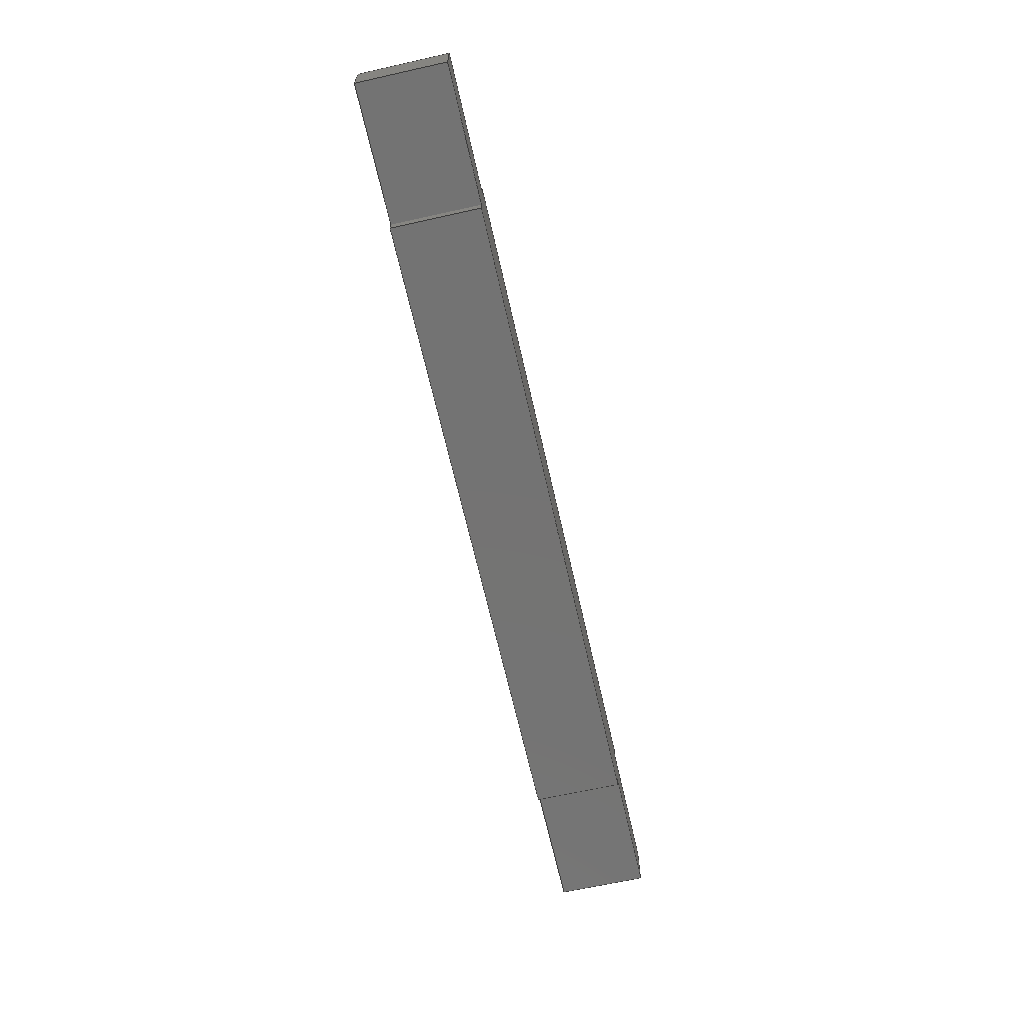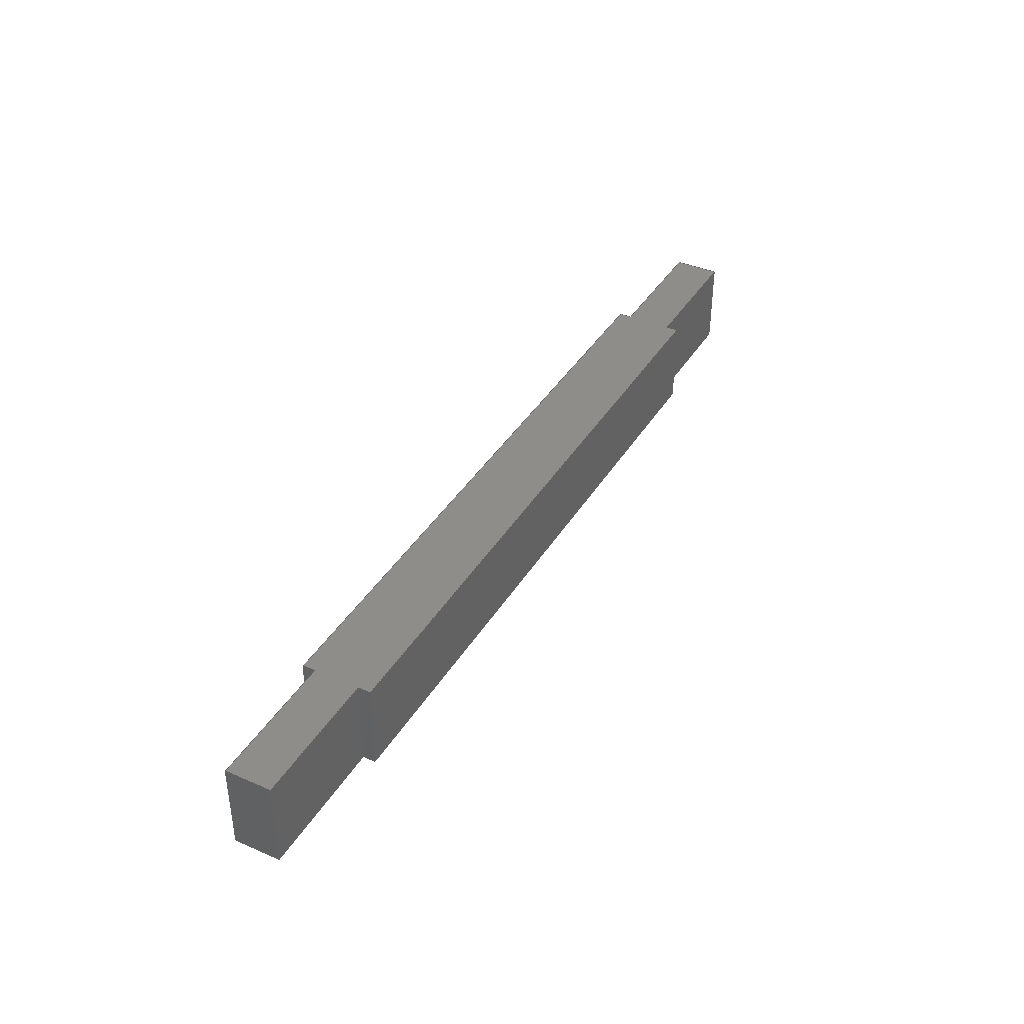
<metadata>
{"format":"step","ext":"step","renderer":"f3d","projection":"perspective","resolution":1024,"background":"white","views":[{"elev":-65.7,"azim":-77.3,"up":"+Z"},{"elev":39.3,"azim":-61.6,"up":"+Y"}]}
</metadata>
<code>
ISO-10303-21;
DATA;
#1=MECHANICAL_DESIGN_GEOMETRIC_PRESENTATION_REPRESENTATION('',(#4),#438);
#2=SHAPE_REPRESENTATION_RELATIONSHIP('SRR','None',#445,#3);
#3=ADVANCED_BREP_SHAPE_REPRESENTATION('',(#5),#437);
#4=STYLED_ITEM('',(#454),#5);
#5=MANIFOLD_SOLID_BREP('Body1',#266);
#6=FACE_OUTER_BOUND('',#20,.T.);
#7=FACE_OUTER_BOUND('',#21,.T.);
#8=FACE_OUTER_BOUND('',#22,.T.);
#9=FACE_OUTER_BOUND('',#23,.T.);
#10=FACE_OUTER_BOUND('',#24,.T.);
#11=FACE_OUTER_BOUND('',#25,.T.);
#12=FACE_OUTER_BOUND('',#26,.T.);
#13=FACE_OUTER_BOUND('',#27,.T.);
#14=FACE_OUTER_BOUND('',#28,.T.);
#15=FACE_OUTER_BOUND('',#29,.T.);
#16=FACE_OUTER_BOUND('',#30,.T.);
#17=FACE_OUTER_BOUND('',#31,.T.);
#18=FACE_OUTER_BOUND('',#32,.T.);
#19=FACE_OUTER_BOUND('',#33,.T.);
#20=EDGE_LOOP('',(#166,#167,#168,#169));
#21=EDGE_LOOP('',(#170,#171,#172,#173));
#22=EDGE_LOOP('',(#174,#175,#176,#177));
#23=EDGE_LOOP('',(#178,#179,#180,#181));
#24=EDGE_LOOP('',(#182,#183,#184,#185,#186,#187,#188,#189,#190,#191,#192,
#193));
#25=EDGE_LOOP('',(#194,#195,#196,#197));
#26=EDGE_LOOP('',(#198,#199,#200,#201));
#27=EDGE_LOOP('',(#202,#203,#204,#205));
#28=EDGE_LOOP('',(#206,#207,#208,#209));
#29=EDGE_LOOP('',(#210,#211,#212,#213));
#30=EDGE_LOOP('',(#214,#215,#216,#217));
#31=EDGE_LOOP('',(#218,#219,#220,#221));
#32=EDGE_LOOP('',(#222,#223,#224,#225,#226,#227,#228,#229,#230,#231,#232,
#233));
#33=EDGE_LOOP('',(#234,#235,#236,#237));
#34=LINE('',#364,#70);
#35=LINE('',#366,#71);
#36=LINE('',#368,#72);
#37=LINE('',#369,#73);
#38=LINE('',#372,#74);
#39=LINE('',#374,#75);
#40=LINE('',#375,#76);
#41=LINE('',#379,#77);
#42=LINE('',#381,#78);
#43=LINE('',#383,#79);
#44=LINE('',#384,#80);
#45=LINE('',#387,#81);
#46=LINE('',#389,#82);
#47=LINE('',#390,#83);
#48=LINE('',#393,#84);
#49=LINE('',#395,#85);
#50=LINE('',#397,#86);
#51=LINE('',#399,#87);
#52=LINE('',#401,#88);
#53=LINE('',#403,#89);
#54=LINE('',#404,#90);
#55=LINE('',#405,#91);
#56=LINE('',#407,#92);
#57=LINE('',#410,#93);
#58=LINE('',#412,#94);
#59=LINE('',#413,#95);
#60=LINE('',#416,#96);
#61=LINE('',#417,#97);
#62=LINE('',#420,#98);
#63=LINE('',#422,#99);
#64=LINE('',#423,#100);
#65=LINE('',#426,#101);
#66=LINE('',#427,#102);
#67=LINE('',#429,#103);
#68=LINE('',#431,#104);
#69=LINE('',#433,#105);
#70=VECTOR('',#298,1);
#71=VECTOR('',#299,1);
#72=VECTOR('',#300,1);
#73=VECTOR('',#301,1);
#74=VECTOR('',#304,1);
#75=VECTOR('',#305,1);
#76=VECTOR('',#306,1);
#77=VECTOR('',#309,1);
#78=VECTOR('',#310,1);
#79=VECTOR('',#311,1);
#80=VECTOR('',#312,1);
#81=VECTOR('',#315,1);
#82=VECTOR('',#316,1);
#83=VECTOR('',#317,1);
#84=VECTOR('',#320,1);
#85=VECTOR('',#321,1);
#86=VECTOR('',#322,1);
#87=VECTOR('',#323,1);
#88=VECTOR('',#324,1);
#89=VECTOR('',#325,1);
#90=VECTOR('',#326,1);
#91=VECTOR('',#327,1);
#92=VECTOR('',#330,1);
#93=VECTOR('',#333,1);
#94=VECTOR('',#334,1);
#95=VECTOR('',#335,1);
#96=VECTOR('',#338,1);
#97=VECTOR('',#339,1);
#98=VECTOR('',#342,1);
#99=VECTOR('',#343,1);
#100=VECTOR('',#344,1);
#101=VECTOR('',#347,1);
#102=VECTOR('',#348,1);
#103=VECTOR('',#351,1);
#104=VECTOR('',#354,1);
#105=VECTOR('',#357,1);
#106=VERTEX_POINT('',#362);
#107=VERTEX_POINT('',#363);
#108=VERTEX_POINT('',#365);
#109=VERTEX_POINT('',#367);
#110=VERTEX_POINT('',#371);
#111=VERTEX_POINT('',#373);
#112=VERTEX_POINT('',#377);
#113=VERTEX_POINT('',#378);
#114=VERTEX_POINT('',#380);
#115=VERTEX_POINT('',#382);
#116=VERTEX_POINT('',#386);
#117=VERTEX_POINT('',#388);
#118=VERTEX_POINT('',#392);
#119=VERTEX_POINT('',#394);
#120=VERTEX_POINT('',#396);
#121=VERTEX_POINT('',#398);
#122=VERTEX_POINT('',#400);
#123=VERTEX_POINT('',#402);
#124=VERTEX_POINT('',#409);
#125=VERTEX_POINT('',#411);
#126=VERTEX_POINT('',#415);
#127=VERTEX_POINT('',#419);
#128=VERTEX_POINT('',#421);
#129=VERTEX_POINT('',#425);
#130=EDGE_CURVE('',#106,#107,#34,.T.);
#131=EDGE_CURVE('',#108,#106,#35,.T.);
#132=EDGE_CURVE('',#108,#109,#36,.T.);
#133=EDGE_CURVE('',#107,#109,#37,.T.);
#134=EDGE_CURVE('',#110,#108,#38,.T.);
#135=EDGE_CURVE('',#111,#110,#39,.T.);
#136=EDGE_CURVE('',#109,#111,#40,.T.);
#137=EDGE_CURVE('',#112,#113,#41,.T.);
#138=EDGE_CURVE('',#114,#112,#42,.T.);
#139=EDGE_CURVE('',#114,#115,#43,.T.);
#140=EDGE_CURVE('',#113,#115,#44,.T.);
#141=EDGE_CURVE('',#116,#114,#45,.T.);
#142=EDGE_CURVE('',#117,#116,#46,.T.);
#143=EDGE_CURVE('',#115,#117,#47,.T.);
#144=EDGE_CURVE('',#111,#118,#48,.T.);
#145=EDGE_CURVE('',#118,#119,#49,.T.);
#146=EDGE_CURVE('',#119,#120,#50,.T.);
#147=EDGE_CURVE('',#121,#120,#51,.T.);
#148=EDGE_CURVE('',#121,#122,#52,.T.);
#149=EDGE_CURVE('',#122,#123,#53,.T.);
#150=EDGE_CURVE('',#116,#123,#54,.T.);
#151=EDGE_CURVE('',#112,#107,#55,.T.);
#152=EDGE_CURVE('',#106,#113,#56,.T.);
#153=EDGE_CURVE('',#120,#124,#57,.T.);
#154=EDGE_CURVE('',#119,#125,#58,.T.);
#155=EDGE_CURVE('',#124,#125,#59,.T.);
#156=EDGE_CURVE('',#126,#118,#60,.T.);
#157=EDGE_CURVE('',#125,#126,#61,.T.);
#158=EDGE_CURVE('',#127,#121,#62,.T.);
#159=EDGE_CURVE('',#128,#127,#63,.T.);
#160=EDGE_CURVE('',#128,#122,#64,.T.);
#161=EDGE_CURVE('',#123,#129,#65,.T.);
#162=EDGE_CURVE('',#129,#128,#66,.T.);
#163=EDGE_CURVE('',#110,#126,#67,.T.);
#164=EDGE_CURVE('',#117,#129,#68,.T.);
#165=EDGE_CURVE('',#124,#127,#69,.T.);
#166=ORIENTED_EDGE('',*,*,#130,.F.);
#167=ORIENTED_EDGE('',*,*,#131,.F.);
#168=ORIENTED_EDGE('',*,*,#132,.T.);
#169=ORIENTED_EDGE('',*,*,#133,.F.);
#170=ORIENTED_EDGE('',*,*,#132,.F.);
#171=ORIENTED_EDGE('',*,*,#134,.F.);
#172=ORIENTED_EDGE('',*,*,#135,.F.);
#173=ORIENTED_EDGE('',*,*,#136,.F.);
#174=ORIENTED_EDGE('',*,*,#137,.F.);
#175=ORIENTED_EDGE('',*,*,#138,.F.);
#176=ORIENTED_EDGE('',*,*,#139,.T.);
#177=ORIENTED_EDGE('',*,*,#140,.F.);
#178=ORIENTED_EDGE('',*,*,#139,.F.);
#179=ORIENTED_EDGE('',*,*,#141,.F.);
#180=ORIENTED_EDGE('',*,*,#142,.F.);
#181=ORIENTED_EDGE('',*,*,#143,.F.);
#182=ORIENTED_EDGE('',*,*,#133,.T.);
#183=ORIENTED_EDGE('',*,*,#136,.T.);
#184=ORIENTED_EDGE('',*,*,#144,.T.);
#185=ORIENTED_EDGE('',*,*,#145,.T.);
#186=ORIENTED_EDGE('',*,*,#146,.T.);
#187=ORIENTED_EDGE('',*,*,#147,.F.);
#188=ORIENTED_EDGE('',*,*,#148,.T.);
#189=ORIENTED_EDGE('',*,*,#149,.T.);
#190=ORIENTED_EDGE('',*,*,#150,.F.);
#191=ORIENTED_EDGE('',*,*,#141,.T.);
#192=ORIENTED_EDGE('',*,*,#138,.T.);
#193=ORIENTED_EDGE('',*,*,#151,.T.);
#194=ORIENTED_EDGE('',*,*,#130,.T.);
#195=ORIENTED_EDGE('',*,*,#151,.F.);
#196=ORIENTED_EDGE('',*,*,#137,.T.);
#197=ORIENTED_EDGE('',*,*,#152,.F.);
#198=ORIENTED_EDGE('',*,*,#153,.F.);
#199=ORIENTED_EDGE('',*,*,#146,.F.);
#200=ORIENTED_EDGE('',*,*,#154,.T.);
#201=ORIENTED_EDGE('',*,*,#155,.F.);
#202=ORIENTED_EDGE('',*,*,#156,.F.);
#203=ORIENTED_EDGE('',*,*,#157,.F.);
#204=ORIENTED_EDGE('',*,*,#154,.F.);
#205=ORIENTED_EDGE('',*,*,#145,.F.);
#206=ORIENTED_EDGE('',*,*,#158,.F.);
#207=ORIENTED_EDGE('',*,*,#159,.F.);
#208=ORIENTED_EDGE('',*,*,#160,.T.);
#209=ORIENTED_EDGE('',*,*,#148,.F.);
#210=ORIENTED_EDGE('',*,*,#161,.F.);
#211=ORIENTED_EDGE('',*,*,#149,.F.);
#212=ORIENTED_EDGE('',*,*,#160,.F.);
#213=ORIENTED_EDGE('',*,*,#162,.F.);
#214=ORIENTED_EDGE('',*,*,#135,.T.);
#215=ORIENTED_EDGE('',*,*,#163,.T.);
#216=ORIENTED_EDGE('',*,*,#156,.T.);
#217=ORIENTED_EDGE('',*,*,#144,.F.);
#218=ORIENTED_EDGE('',*,*,#142,.T.);
#219=ORIENTED_EDGE('',*,*,#150,.T.);
#220=ORIENTED_EDGE('',*,*,#161,.T.);
#221=ORIENTED_EDGE('',*,*,#164,.F.);
#222=ORIENTED_EDGE('',*,*,#131,.T.);
#223=ORIENTED_EDGE('',*,*,#152,.T.);
#224=ORIENTED_EDGE('',*,*,#140,.T.);
#225=ORIENTED_EDGE('',*,*,#143,.T.);
#226=ORIENTED_EDGE('',*,*,#164,.T.);
#227=ORIENTED_EDGE('',*,*,#162,.T.);
#228=ORIENTED_EDGE('',*,*,#159,.T.);
#229=ORIENTED_EDGE('',*,*,#165,.F.);
#230=ORIENTED_EDGE('',*,*,#155,.T.);
#231=ORIENTED_EDGE('',*,*,#157,.T.);
#232=ORIENTED_EDGE('',*,*,#163,.F.);
#233=ORIENTED_EDGE('',*,*,#134,.T.);
#234=ORIENTED_EDGE('',*,*,#153,.T.);
#235=ORIENTED_EDGE('',*,*,#165,.T.);
#236=ORIENTED_EDGE('',*,*,#158,.T.);
#237=ORIENTED_EDGE('',*,*,#147,.T.);
#238=PLANE('',#280);
#239=PLANE('',#281);
#240=PLANE('',#282);
#241=PLANE('',#283);
#242=PLANE('',#284);
#243=PLANE('',#285);
#244=PLANE('',#286);
#245=PLANE('',#287);
#246=PLANE('',#288);
#247=PLANE('',#289);
#248=PLANE('',#290);
#249=PLANE('',#291);
#250=PLANE('',#292);
#251=PLANE('',#293);
#252=ADVANCED_FACE('',(#6),#238,.F.);
#253=ADVANCED_FACE('',(#7),#239,.F.);
#254=ADVANCED_FACE('',(#8),#240,.F.);
#255=ADVANCED_FACE('',(#9),#241,.F.);
#256=ADVANCED_FACE('',(#10),#242,.T.);
#257=ADVANCED_FACE('',(#11),#243,.F.);
#258=ADVANCED_FACE('',(#12),#244,.F.);
#259=ADVANCED_FACE('',(#13),#245,.F.);
#260=ADVANCED_FACE('',(#14),#246,.F.);
#261=ADVANCED_FACE('',(#15),#247,.F.);
#262=ADVANCED_FACE('',(#16),#248,.T.);
#263=ADVANCED_FACE('',(#17),#249,.T.);
#264=ADVANCED_FACE('',(#18),#250,.T.);
#265=ADVANCED_FACE('',(#19),#251,.T.);
#266=CLOSED_SHELL('',(#252,#253,#254,#255,#256,#257,#258,#259,#260,#261,
#262,#263,#264,#265));
#267=DERIVED_UNIT_ELEMENT(#269,1);
#268=DERIVED_UNIT_ELEMENT(#440,3);
#269=(
MASS_UNIT()
NAMED_UNIT(*)
SI_UNIT(.KILO.,.GRAM.)
);
#270=DERIVED_UNIT((#267,#268));
#271=MEASURE_REPRESENTATION_ITEM('density measure',
POSITIVE_RATIO_MEASURE(570.3),#270);
#272=PROPERTY_DEFINITION_REPRESENTATION(#277,#274);
#273=PROPERTY_DEFINITION_REPRESENTATION(#278,#275);
#274=REPRESENTATION('material name',(#276),#437);
#275=REPRESENTATION('density',(#271),#437);
#276=DESCRIPTIVE_REPRESENTATION_ITEM('Wood','Wood');
#277=PROPERTY_DEFINITION('material property','material name',#447);
#278=PROPERTY_DEFINITION('material property','density of part',#447);
#279=AXIS2_PLACEMENT_3D('placement',#360,#294,#295);
#280=AXIS2_PLACEMENT_3D('',#361,#296,#297);
#281=AXIS2_PLACEMENT_3D('',#370,#302,#303);
#282=AXIS2_PLACEMENT_3D('',#376,#307,#308);
#283=AXIS2_PLACEMENT_3D('',#385,#313,#314);
#284=AXIS2_PLACEMENT_3D('',#391,#318,#319);
#285=AXIS2_PLACEMENT_3D('',#406,#328,#329);
#286=AXIS2_PLACEMENT_3D('',#408,#331,#332);
#287=AXIS2_PLACEMENT_3D('',#414,#336,#337);
#288=AXIS2_PLACEMENT_3D('',#418,#340,#341);
#289=AXIS2_PLACEMENT_3D('',#424,#345,#346);
#290=AXIS2_PLACEMENT_3D('',#428,#349,#350);
#291=AXIS2_PLACEMENT_3D('',#430,#352,#353);
#292=AXIS2_PLACEMENT_3D('',#432,#355,#356);
#293=AXIS2_PLACEMENT_3D('',#434,#358,#359);
#294=DIRECTION('axis',(0,0,1));
#295=DIRECTION('refdir',(1,0,0));
#296=DIRECTION('center_axis',(1,0,0));
#297=DIRECTION('ref_axis',(0,1,0));
#298=DIRECTION('',(0,1,0));
#299=DIRECTION('',(0,0,-1));
#300=DIRECTION('',(0,1,0));
#301=DIRECTION('',(0,0,1));
#302=DIRECTION('center_axis',(0,0,1));
#303=DIRECTION('ref_axis',(1,0,0));
#304=DIRECTION('',(1,0,0));
#305=DIRECTION('',(0,-1,0));
#306=DIRECTION('',(-1,0,0));
#307=DIRECTION('center_axis',(-1,5.075e-16,0));
#308=DIRECTION('ref_axis',(-5.075e-16,-1,0));
#309=DIRECTION('',(-5.075e-16,-1,0));
#310=DIRECTION('',(0,0,-1));
#311=DIRECTION('',(-5.075e-16,-1,0));
#312=DIRECTION('',(0,0,1));
#313=DIRECTION('center_axis',(0,0,1));
#314=DIRECTION('ref_axis',(1,0,0));
#315=DIRECTION('',(-1,0,0));
#316=DIRECTION('',(0,1,0));
#317=DIRECTION('',(1,0,0));
#318=DIRECTION('center_axis',(0,1,0));
#319=DIRECTION('ref_axis',(-1,0,0));
#320=DIRECTION('',(0,0,1));
#321=DIRECTION('',(1,0,0));
#322=DIRECTION('',(0,0,1));
#323=DIRECTION('',(-1,0,0));
#324=DIRECTION('',(0,0,-1));
#325=DIRECTION('',(1,0,0));
#326=DIRECTION('',(0,0,1));
#327=DIRECTION('',(-1,0,0));
#328=DIRECTION('center_axis',(0,0,1));
#329=DIRECTION('ref_axis',(1,0,0));
#330=DIRECTION('',(1,0,0));
#331=DIRECTION('center_axis',(1,0,0));
#332=DIRECTION('ref_axis',(0,-1,0));
#333=DIRECTION('',(0,-1,0));
#334=DIRECTION('',(0,-1,0));
#335=DIRECTION('',(0,0,-1));
#336=DIRECTION('center_axis',(0,0,-1));
#337=DIRECTION('ref_axis',(-1,0,0));
#338=DIRECTION('',(0,1,0));
#339=DIRECTION('',(-1,0,0));
#340=DIRECTION('center_axis',(-1,5.075e-16,0));
#341=DIRECTION('ref_axis',(5.075e-16,1,0));
#342=DIRECTION('',(5.075e-16,1,0));
#343=DIRECTION('',(0,0,1));
#344=DIRECTION('',(5.075e-16,1,0));
#345=DIRECTION('center_axis',(0,0,-1));
#346=DIRECTION('ref_axis',(-1,0,0));
#347=DIRECTION('',(0,-1,0));
#348=DIRECTION('',(-1,0,0));
#349=DIRECTION('center_axis',(-1,0,0));
#350=DIRECTION('ref_axis',(0,-1,0));
#351=DIRECTION('',(0,0,1));
#352=DIRECTION('center_axis',(1,0,0));
#353=DIRECTION('ref_axis',(0,1,0));
#354=DIRECTION('',(0,0,1));
#355=DIRECTION('center_axis',(0,-1,0));
#356=DIRECTION('ref_axis',(1,0,0));
#357=DIRECTION('',(1,0,0));
#358=DIRECTION('center_axis',(0,0,1));
#359=DIRECTION('ref_axis',(1,0,0));
#360=CARTESIAN_POINT('',(0,0,0));
#361=CARTESIAN_POINT('Origin',(-31.4,-3.5,0));
#362=CARTESIAN_POINT('',(-31.4,-3.5,0));
#363=CARTESIAN_POINT('',(-31.4,0,0));
#364=CARTESIAN_POINT('',(-31.4,-2.625,0));
#365=CARTESIAN_POINT('',(-31.4,-3.5,0.5));
#366=CARTESIAN_POINT('',(-31.4,-3.5,0));
#367=CARTESIAN_POINT('',(-31.4,0,0.5));
#368=CARTESIAN_POINT('',(-31.4,0,0.5));
#369=CARTESIAN_POINT('',(-31.4,0,0));
#370=CARTESIAN_POINT('Origin',(-34.1,-1.75,0.5));
#371=CARTESIAN_POINT('',(-36.8,-3.5,0.5));
#372=CARTESIAN_POINT('',(-35.45,-3.5,0.5));
#373=CARTESIAN_POINT('',(-36.8,0,0.5));
#374=CARTESIAN_POINT('',(-36.8,-0.875,0.5));
#375=CARTESIAN_POINT('',(-17.05,0,0.5));
#376=CARTESIAN_POINT('Origin',(-5.4,0,0));
#377=CARTESIAN_POINT('',(-5.4,0,0));
#378=CARTESIAN_POINT('',(-5.4,-3.5,0));
#379=CARTESIAN_POINT('',(-5.4,-0.875,0));
#380=CARTESIAN_POINT('',(-5.4,0,0.5));
#381=CARTESIAN_POINT('',(-5.4,0,0));
#382=CARTESIAN_POINT('',(-5.4,-3.5,0.5));
#383=CARTESIAN_POINT('',(-5.4,-3.5,0.5));
#384=CARTESIAN_POINT('',(-5.4,-3.5,0));
#385=CARTESIAN_POINT('Origin',(-2.7,-1.75,0.5));
#386=CARTESIAN_POINT('',(0,0,0.5));
#387=CARTESIAN_POINT('',(-1.35,0,0.5));
#388=CARTESIAN_POINT('',(0,-3.5,0.5));
#389=CARTESIAN_POINT('',(0,-2.625,0.5));
#390=CARTESIAN_POINT('',(-19.75,-3.5,0.5));
#391=CARTESIAN_POINT('Origin',(0,0,0));
#392=CARTESIAN_POINT('',(-36.8,0,2.3));
#393=CARTESIAN_POINT('',(-36.8,0,0));
#394=CARTESIAN_POINT('',(-31.4,0,2.3));
#395=CARTESIAN_POINT('',(-17.05,0,2.3));
#396=CARTESIAN_POINT('',(-31.4,0,2.8));
#397=CARTESIAN_POINT('',(-31.4,0,1.4));
#398=CARTESIAN_POINT('',(-5.4,0,2.8));
#399=CARTESIAN_POINT('',(0,0,2.8));
#400=CARTESIAN_POINT('',(-5.4,0,2.3));
#401=CARTESIAN_POINT('',(-5.4,0,1.4));
#402=CARTESIAN_POINT('',(0,0,2.3));
#403=CARTESIAN_POINT('',(-1.35,0,2.3));
#404=CARTESIAN_POINT('',(0,0,0));
#405=CARTESIAN_POINT('',(0,0,0));
#406=CARTESIAN_POINT('Origin',(-18.4,-1.75,0));
#407=CARTESIAN_POINT('',(-36.8,-3.5,0));
#408=CARTESIAN_POINT('Origin',(-31.4,0,2.8));
#409=CARTESIAN_POINT('',(-31.4,-3.5,2.8));
#410=CARTESIAN_POINT('',(-31.4,-0.875,2.8));
#411=CARTESIAN_POINT('',(-31.4,-3.5,2.3));
#412=CARTESIAN_POINT('',(-31.4,0,2.3));
#413=CARTESIAN_POINT('',(-31.4,-3.5,1.4));
#414=CARTESIAN_POINT('Origin',(-34.1,-1.75,2.3));
#415=CARTESIAN_POINT('',(-36.8,-3.5,2.3));
#416=CARTESIAN_POINT('',(-36.8,-0.875,2.3));
#417=CARTESIAN_POINT('',(-35.45,-3.5,2.3));
#418=CARTESIAN_POINT('Origin',(-5.4,-3.5,2.8));
#419=CARTESIAN_POINT('',(-5.4,-3.5,2.8));
#420=CARTESIAN_POINT('',(-5.4,-2.625,2.8));
#421=CARTESIAN_POINT('',(-5.4,-3.5,2.3));
#422=CARTESIAN_POINT('',(-5.4,-3.5,1.4));
#423=CARTESIAN_POINT('',(-5.4,-3.5,2.3));
#424=CARTESIAN_POINT('Origin',(-2.7,-1.75,2.3));
#425=CARTESIAN_POINT('',(0,-3.5,2.3));
#426=CARTESIAN_POINT('',(0,-2.625,2.3));
#427=CARTESIAN_POINT('',(-19.75,-3.5,2.3));
#428=CARTESIAN_POINT('Origin',(-36.8,0,0));
#429=CARTESIAN_POINT('',(-36.8,-3.5,0));
#430=CARTESIAN_POINT('Origin',(0,-3.5,0));
#431=CARTESIAN_POINT('',(0,-3.5,0));
#432=CARTESIAN_POINT('Origin',(-36.8,-3.5,0));
#433=CARTESIAN_POINT('',(-36.8,-3.5,2.8));
#434=CARTESIAN_POINT('Origin',(-18.4,-1.75,2.8));
#435=UNCERTAINTY_MEASURE_WITH_UNIT(LENGTH_MEASURE(0.001),#439,
'DISTANCE_ACCURACY_VALUE',
'Maximum model space distance between geometric entities at asserted c
onnectivities');
#436=UNCERTAINTY_MEASURE_WITH_UNIT(LENGTH_MEASURE(0.001),#439,
'DISTANCE_ACCURACY_VALUE',
'Maximum model space distance between geometric entities at asserted c
onnectivities');
#437=(
GEOMETRIC_REPRESENTATION_CONTEXT(3)
GLOBAL_UNCERTAINTY_ASSIGNED_CONTEXT((#435))
GLOBAL_UNIT_ASSIGNED_CONTEXT((#439,#441,#442))
REPRESENTATION_CONTEXT('','3D')
);
#438=(
GEOMETRIC_REPRESENTATION_CONTEXT(3)
GLOBAL_UNCERTAINTY_ASSIGNED_CONTEXT((#436))
GLOBAL_UNIT_ASSIGNED_CONTEXT((#439,#441,#442))
REPRESENTATION_CONTEXT('','3D')
);
#439=(
LENGTH_UNIT()
NAMED_UNIT(*)
SI_UNIT(.CENTI.,.METRE.)
);
#440=(
LENGTH_UNIT()
NAMED_UNIT(*)
SI_UNIT($,.METRE.)
);
#441=(
NAMED_UNIT(*)
PLANE_ANGLE_UNIT()
SI_UNIT($,.RADIAN.)
);
#442=(
NAMED_UNIT(*)
SI_UNIT($,.STERADIAN.)
SOLID_ANGLE_UNIT()
);
#443=SHAPE_DEFINITION_REPRESENTATION(#444,#445);
#444=PRODUCT_DEFINITION_SHAPE('',$,#447);
#445=SHAPE_REPRESENTATION('',(#279),#437);
#446=PRODUCT_DEFINITION_CONTEXT('part definition',#451,'design');
#447=PRODUCT_DEFINITION('trave','trave v5',#448,#446);
#448=PRODUCT_DEFINITION_FORMATION('',$,#453);
#449=PRODUCT_RELATED_PRODUCT_CATEGORY('trave v5','trave v5',(#453));
#450=APPLICATION_PROTOCOL_DEFINITION('international standard',
'automotive_design',2009,#451);
#451=APPLICATION_CONTEXT(
'Core Data for Automotive Mechanical Design Process');
#452=PRODUCT_CONTEXT('part definition',#451,'mechanical');
#453=PRODUCT('trave','trave v5',$,(#452));
#454=PRESENTATION_STYLE_ASSIGNMENT((#455));
#455=SURFACE_STYLE_USAGE(.BOTH.,#456);
#456=SURFACE_SIDE_STYLE('',(#457));
#457=SURFACE_STYLE_FILL_AREA(#458);
#458=FILL_AREA_STYLE('Yellow Pine - Solid Natural Low Gloss',(#459));
#459=FILL_AREA_STYLE_COLOUR('Yellow Pine - Solid Natural Low Gloss',#460);
#460=COLOUR_RGB('Yellow Pine - Solid Natural Low Gloss',0,0,0);
ENDSEC;
END-ISO-10303-21;

</code>
